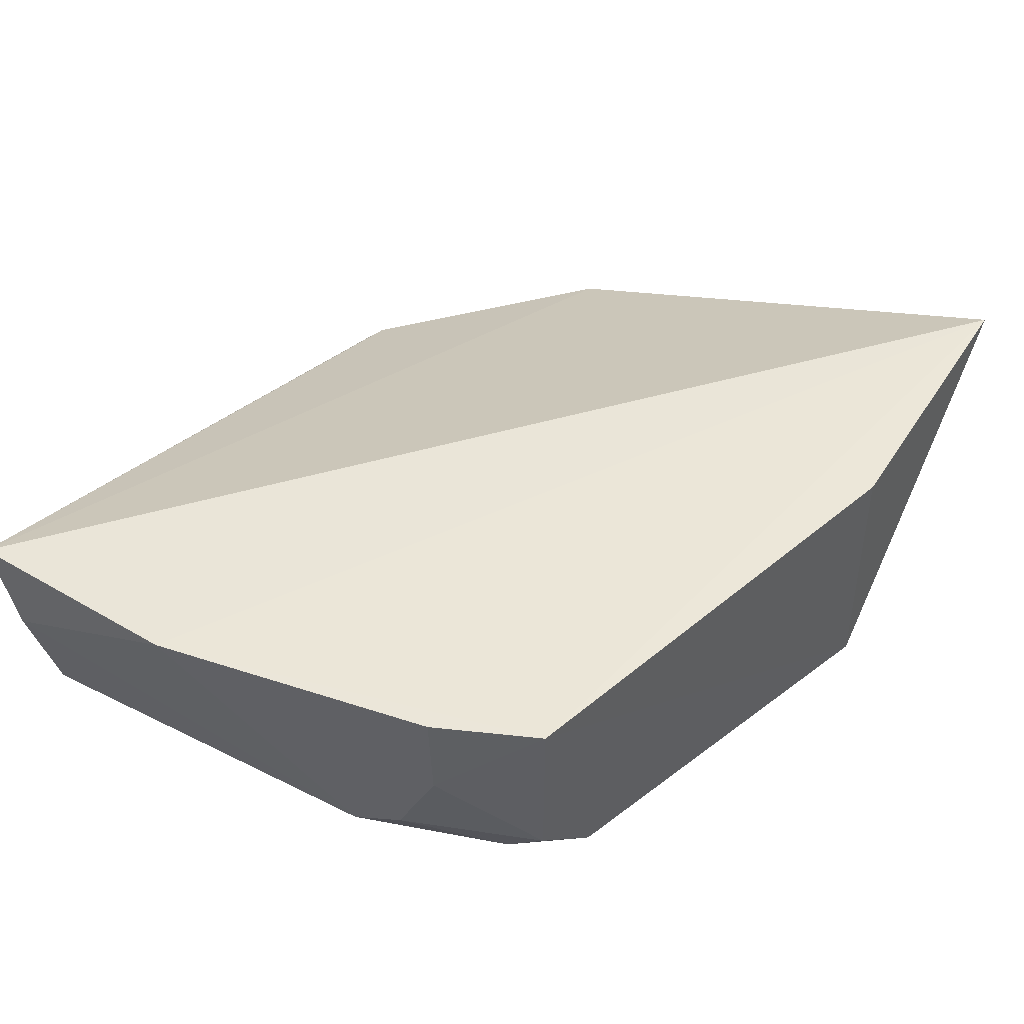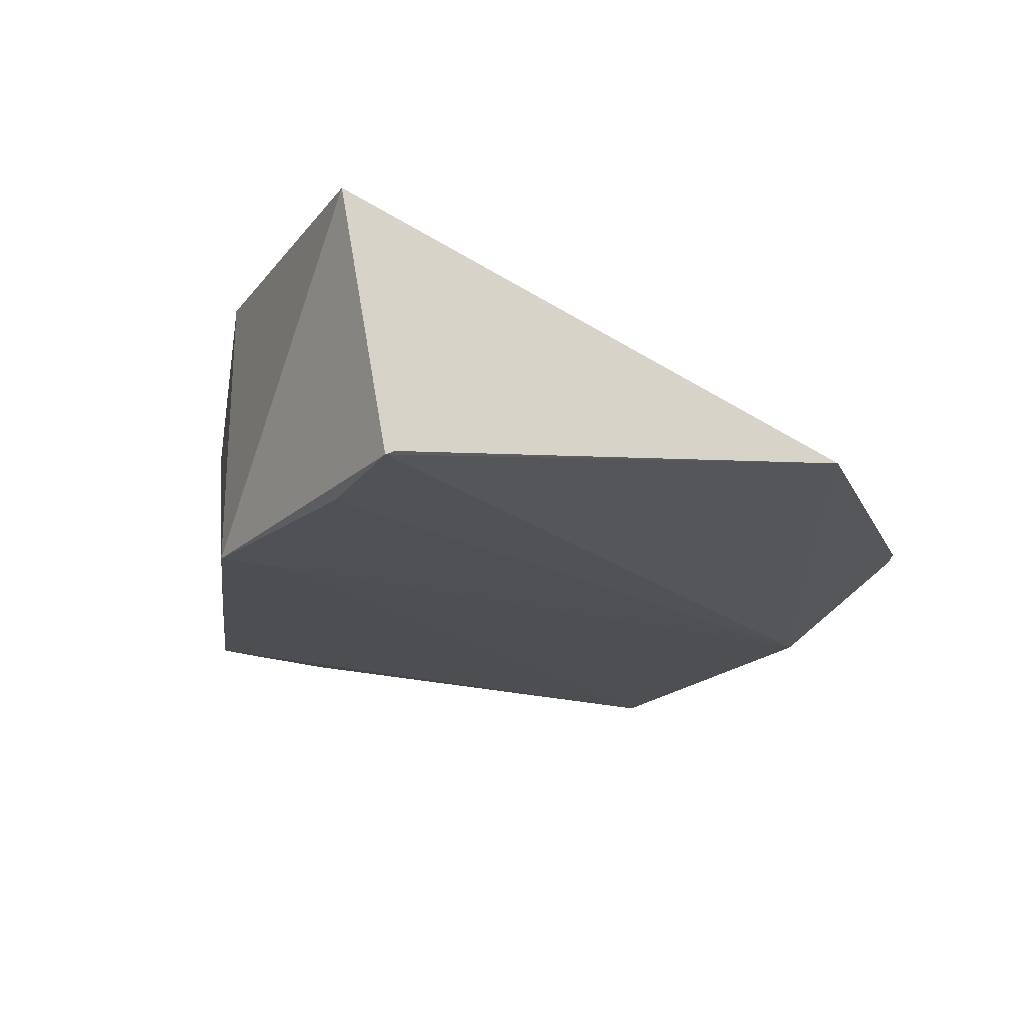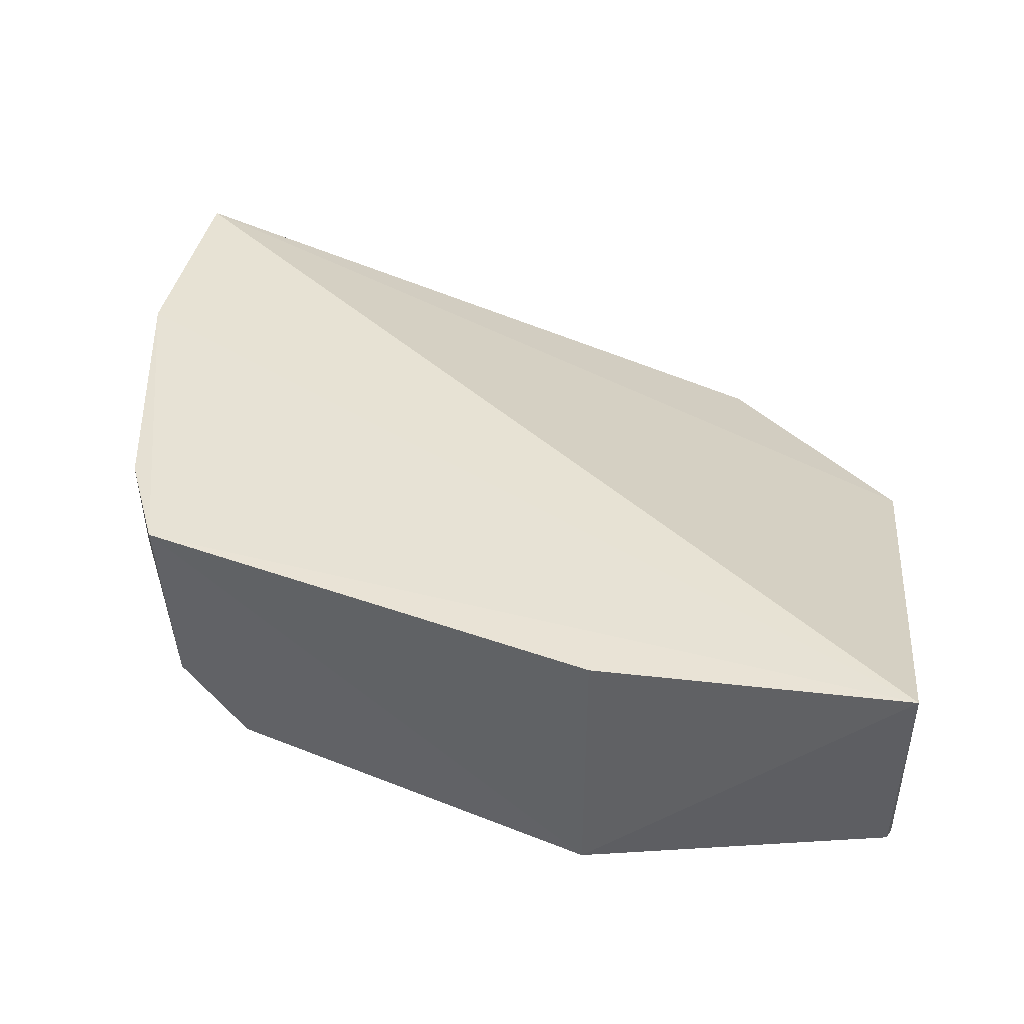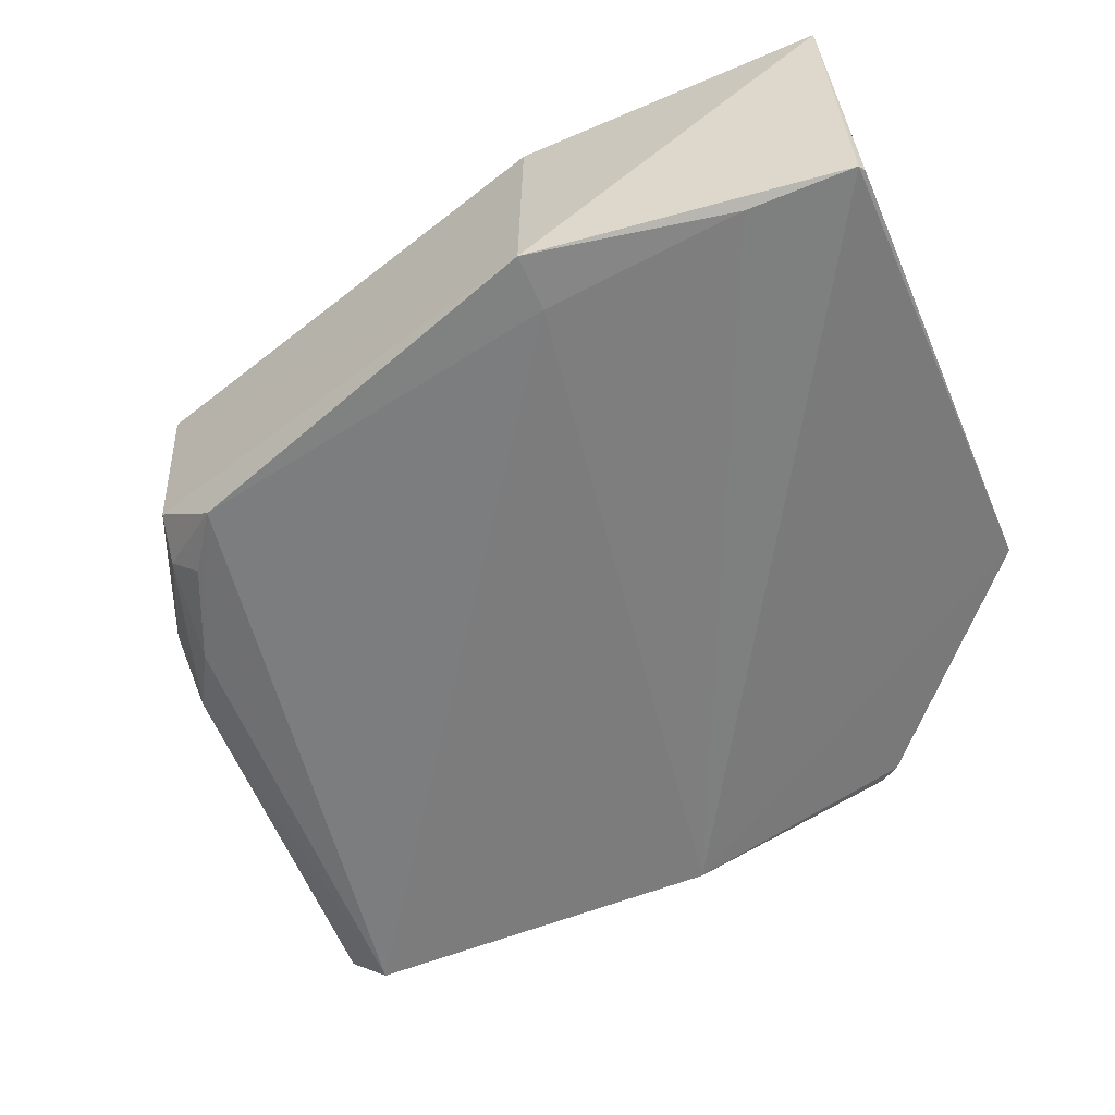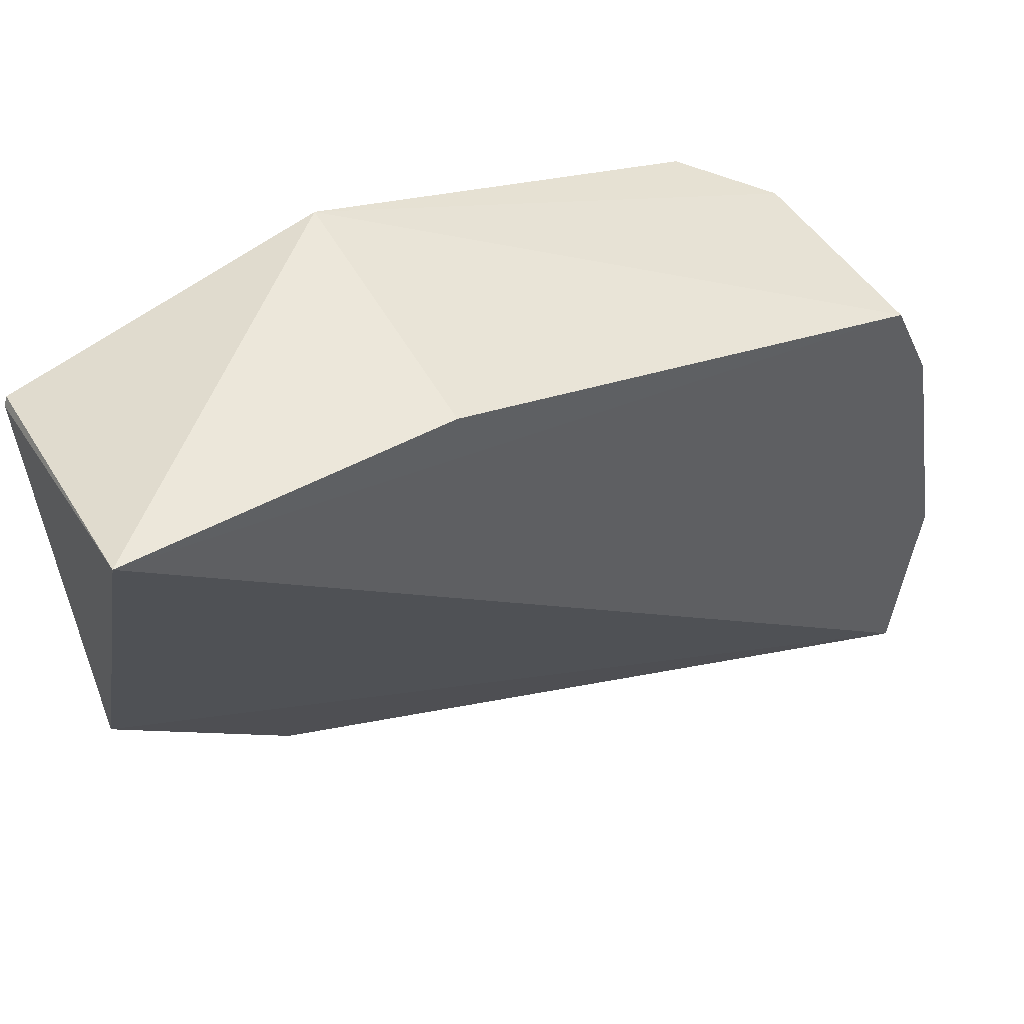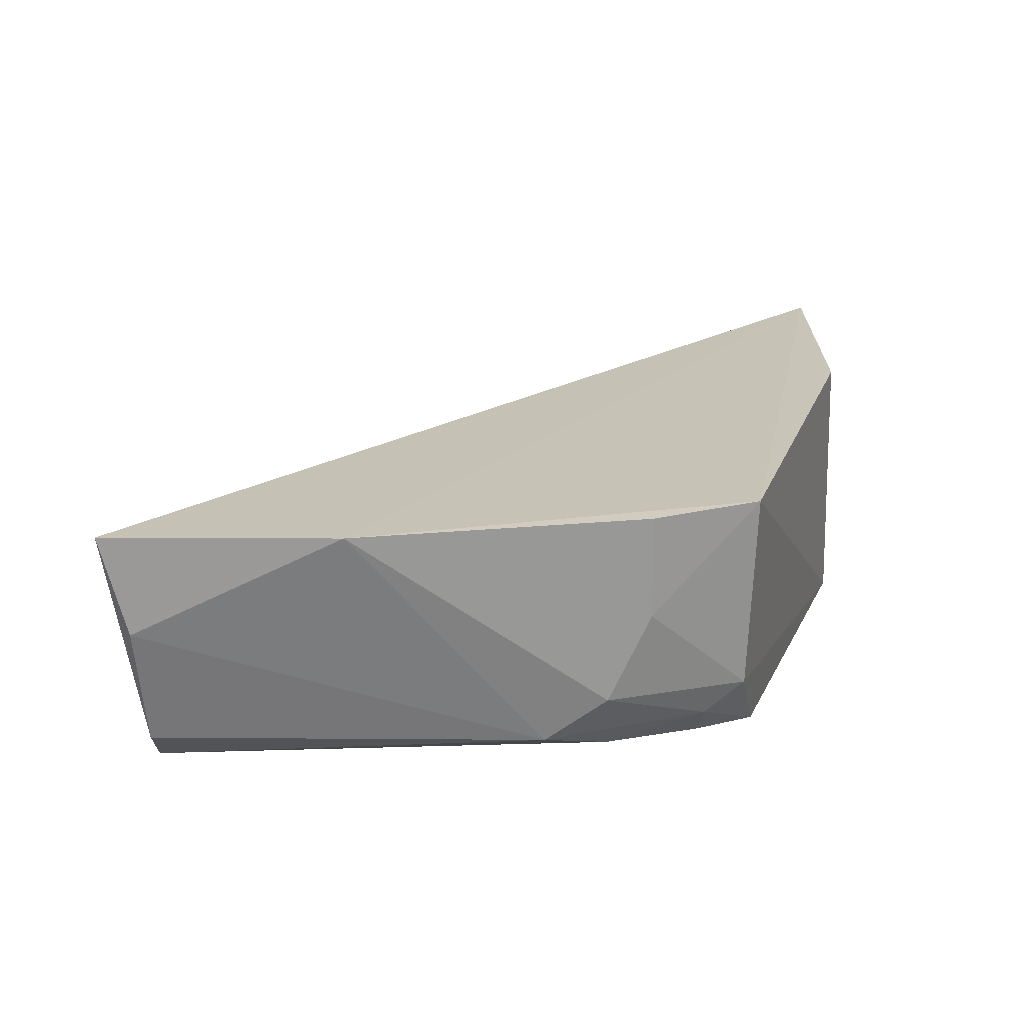
<metadata>
{"format":"obj","ext":"obj","renderer":"f3d","projection":"perspective","resolution":1024,"background":"white","views":[{"elev":47.3,"azim":121.3,"up":"+Z"},{"elev":-17.4,"azim":-115.0,"up":"+Z"},{"elev":40.5,"azim":-172.0,"up":"+Z"},{"elev":-59.4,"azim":-156.3,"up":"+Z"},{"elev":53.8,"azim":-29.4,"up":"+Y"},{"elev":19.8,"azim":91.1,"up":"+Z"}]}
</metadata>
<code>
v 0.02046 0.01083 0.007111
v 0.02264 -0.004501 0.006893
v 0.02057 0.007292 0.0008289
v 0.001258 0.01284 0.0009351
v 0.00125 0.01399 0.007015
v 0.01173 -0.004043 0.0006832
v 0.008931 0.0141 0.0004537
v 0.02292 0.001209 0.007018
v 0.02089 -0.003705 0.0005749
v 0.001249 0.001179 0.002402
v 0.01843 0.01104 0.0005172
v 0.008923 0.01399 0.007015
v 0.003915 0.01299 0.0006561
v 0.02159 0.007275 0.002431
v 0.02193 -0.003681 0.001512
v 0.008921 0.01269 0.0004158
v 0.001159 0.01265 0.001011
v 0.006 -0.003732 0.001965
v 0.02017 0.01066 0.002307
v 0.02158 0.008261 0.007054
v 0.02265 -0.003847 0.004479
v 0.02152 0.00577 0.001337
v 0.006473 -0.003943 0.001921
v 0.02029 0.009684 0.001534
v 0.02148 0.008285 0.004569
v 0.01948 0.009617 0.0006894
f 7 4 5
f 8 5 2
f 8 1 5
f 9 2 6
f 10 4 6
f 10 2 5
f 11 3 9
f 12 7 5
f 12 5 1
f 12 1 7
f 13 6 4
f 13 4 7
f 15 2 9
f 16 9 6
f 16 11 9
f 16 7 11
f 16 13 7
f 16 6 13
f 17 10 5
f 17 5 4
f 17 4 10
f 18 10 6
f 18 2 10
f 19 11 7
f 19 7 1
f 20 1 8
f 20 8 14
f 21 8 2
f 21 2 15
f 22 15 9
f 22 9 3
f 22 21 15
f 22 14 8
f 22 8 21
f 23 18 6
f 23 6 2
f 23 2 18
f 24 11 19
f 24 22 3
f 24 19 14
f 24 14 22
f 25 19 1
f 25 1 20
f 25 20 14
f 25 14 19
f 26 24 3
f 26 3 11
f 26 11 24

</code>
